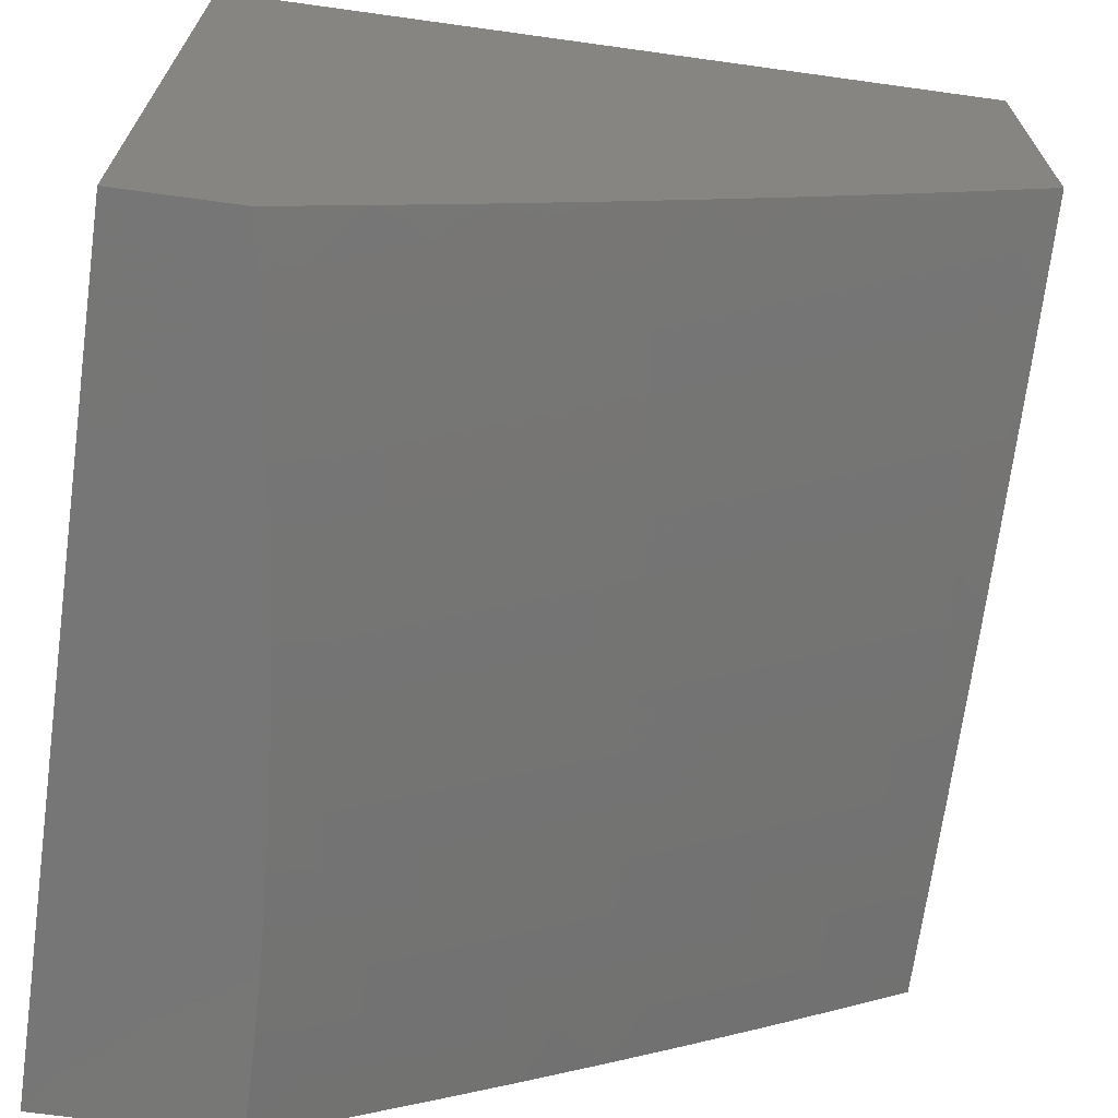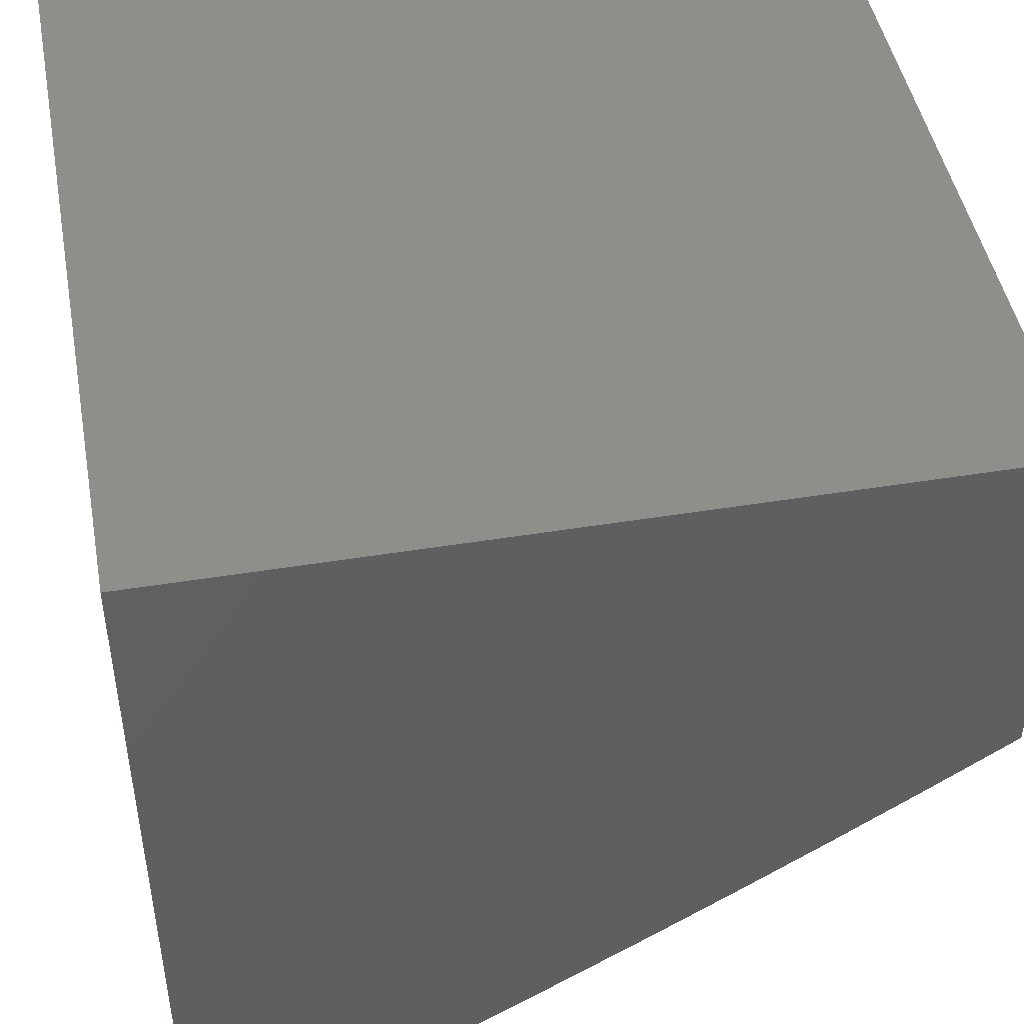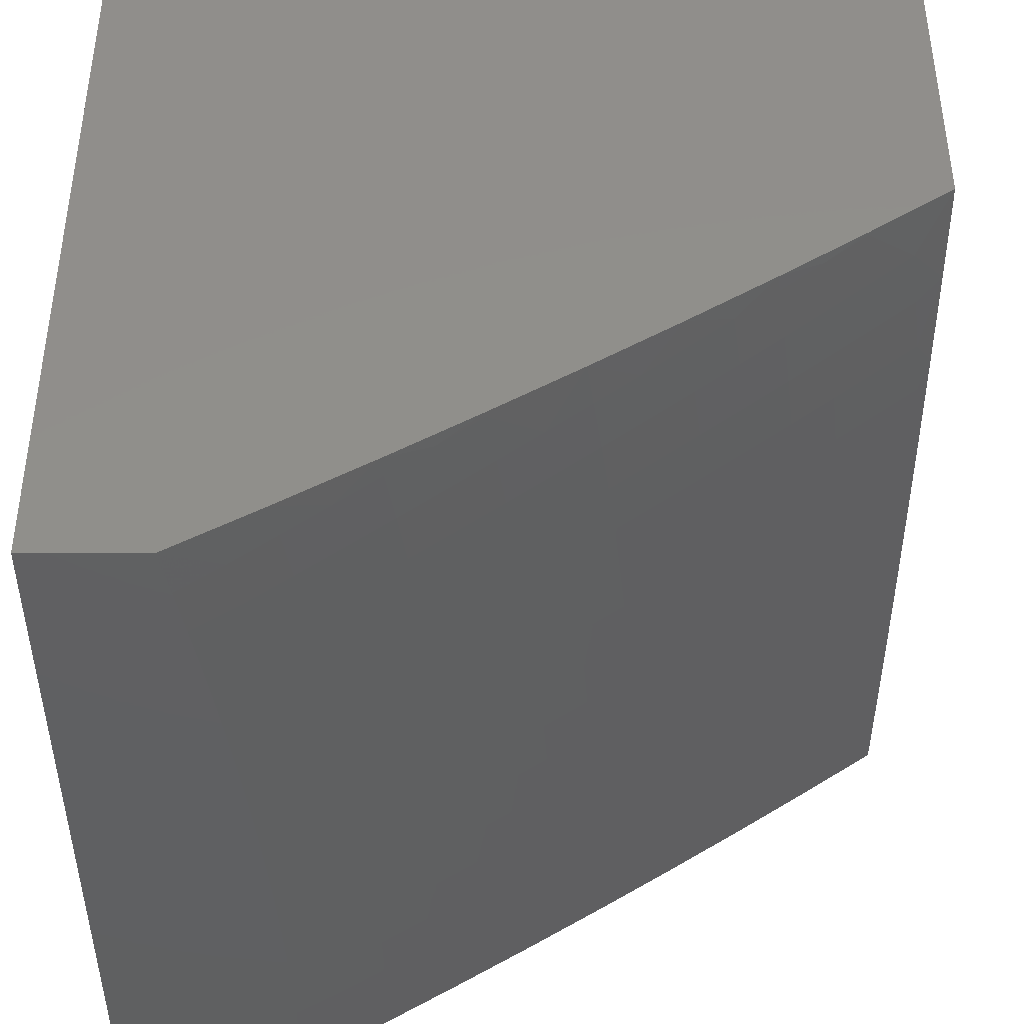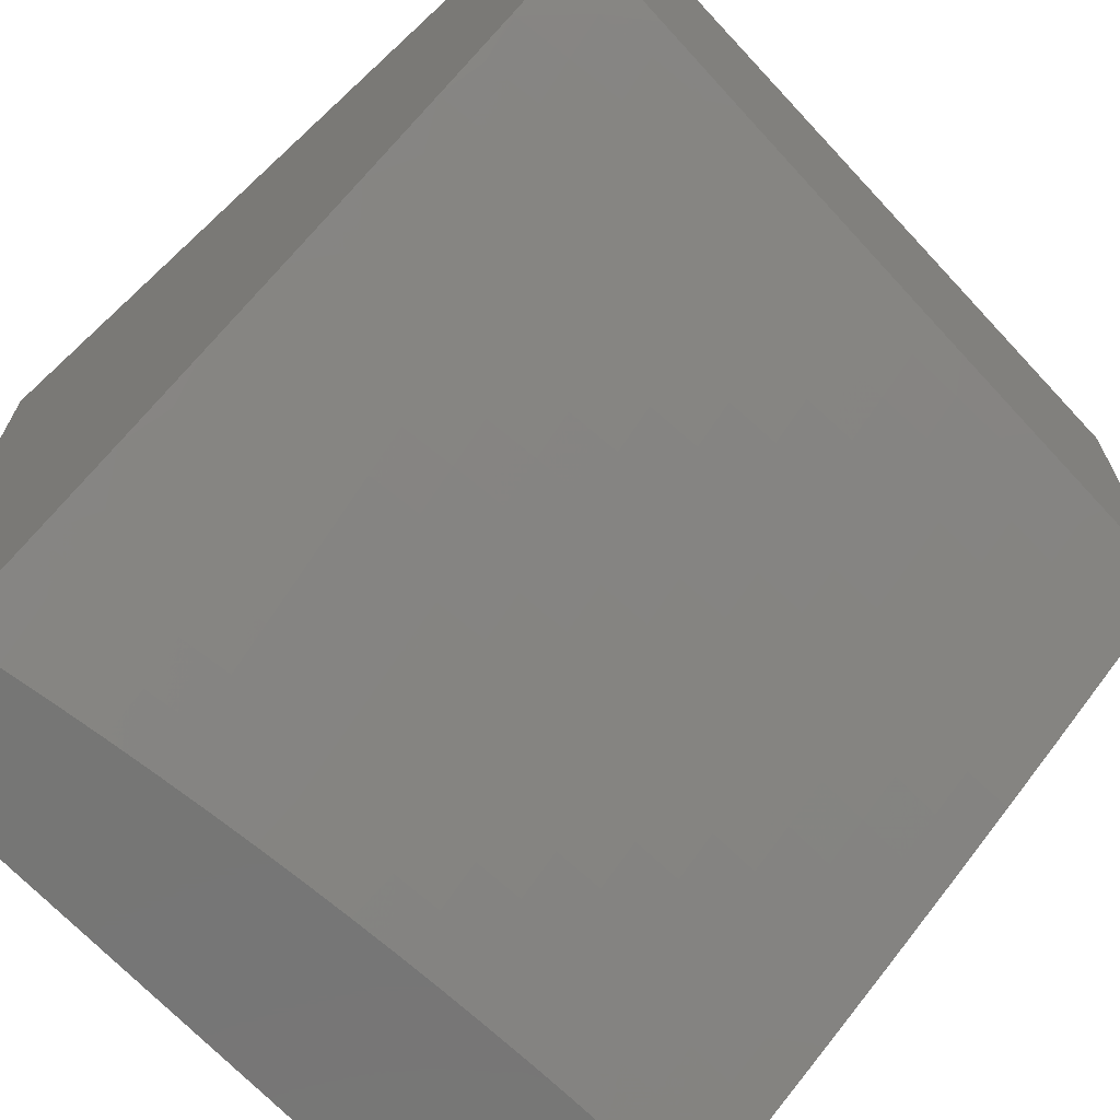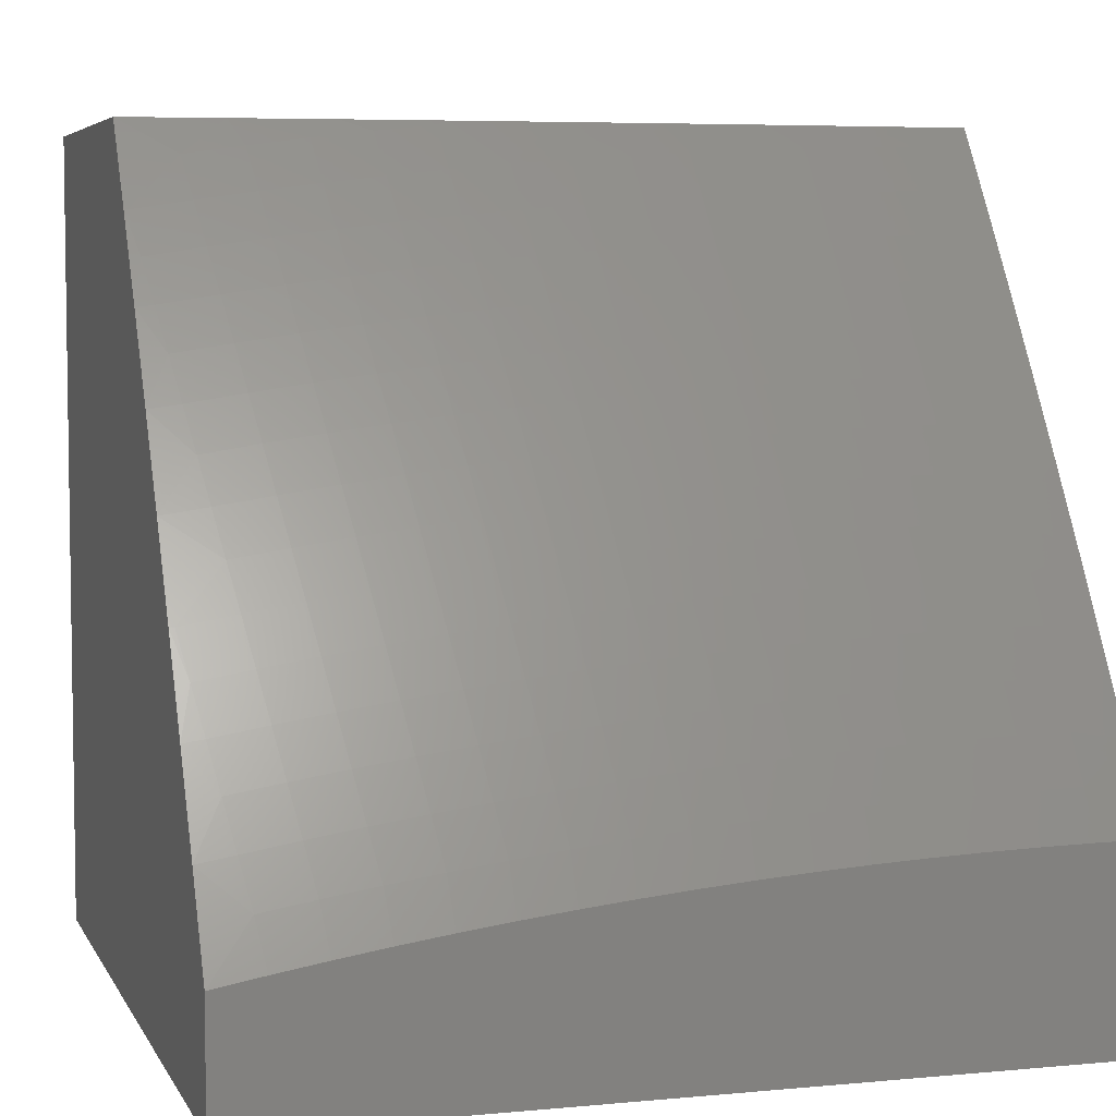
<metadata>
{"format":"stl","ext":"stl","renderer":"f3d","projection":"perspective","resolution":1024,"background":"white","views":[{"elev":-68.8,"azim":82.1,"up":"+Z"},{"elev":46.5,"azim":79.5,"up":"+Z"},{"elev":-41.6,"azim":89.8,"up":"+Z"},{"elev":-68.4,"azim":132.9,"up":"+Z"},{"elev":5.4,"azim":163.5,"up":"+Y"}]}
</metadata>
<code>
# stl→obj: 253 verts, 502 faces
v 1 5.253 -9.936
v 1 5.143 -10
v 0.9459 5.208 -9.968
v 0.9381 5.154 -10
v 0.8761 5.165 -10
v 0.8816 5.218 -9.968
v 0.814 5.174 -10
v 0.8174 5.228 -9.968
v 0.7518 5.183 -10
v 0.7534 5.238 -9.968
v 0.6895 5.192 -10
v 0.6895 5.246 -9.968
v 0.6271 5.199 -10
v 0.6257 5.254 -9.968
v 0.5647 5.206 -10
v 0.5622 5.26 -9.968
v 0.5021 5.212 -10
v 0.4988 5.267 -9.968
v 0.4395 5.218 -10
v 0.4356 5.272 -9.968
v 0.3769 5.222 -10
v 0.3727 5.277 -9.968
v 0.3142 5.226 -10
v 0.3099 5.28 -9.968
v 0.2514 5.23 -10
v 0.2474 5.284 -9.968
v 0.1886 5.232 -10
v 0.1852 5.286 -9.968
v 0.1257 5.234 -10
v 0.1232 5.288 -9.968
v 0.06289 5.235 -10
v 0.06145 5.289 -9.968
v 0 5.235 -10
v 0 5.333 -9.942
v 0 5.43 -9.883
v 0.0627 5.396 -9.904
v 0.06208 5.342 -9.936
v 0 5.527 -9.824
v 0.06394 5.503 -9.839
v 0.06332 5.449 -9.872
v 0.1257 5.395 -9.904
v 0.1244 5.341 -9.936
v 0.1871 5.34 -9.936
v 0.06456 5.556 -9.805
v 0 5.623 -9.763
v 0.06517 5.609 -9.772
v 0.06579 5.662 -9.738
v 0.1306 5.608 -9.772
v 0.1319 5.661 -9.738
v 0.1964 5.606 -9.772
v 0.1982 5.659 -9.738
v 0.2624 5.603 -9.772
v 0.2649 5.656 -9.738
v 0.3287 5.6 -9.772
v 0.3318 5.653 -9.738
v 0.3952 5.596 -9.772
v 0.3989 5.649 -9.738
v 0.462 5.591 -9.772
v 0.4663 5.644 -9.738
v 0.529 5.585 -9.772
v 0.534 5.638 -9.738
v 0.5962 5.579 -9.772
v 0.6018 5.631 -9.738
v 0.6636 5.571 -9.772
v 0.6698 5.624 -9.738
v 0.7312 5.563 -9.772
v 0.7381 5.616 -9.738
v 0.7989 5.554 -9.772
v 0.8065 5.607 -9.738
v 0.8669 5.545 -9.772
v 0.875 5.597 -9.738
v 0.9349 5.534 -9.772
v 0.9437 5.586 -9.738
v 1 5.578 -9.737
v 0.9525 5.638 -9.703
v 1 5.685 -9.668
v 0.9613 5.69 -9.669
v 0.97 5.742 -9.634
v 0.8994 5.753 -9.634
v 0.9075 5.804 -9.598
v 0.8364 5.815 -9.598
v 0.8438 5.866 -9.562
v 0.7722 5.876 -9.562
v 0.779 5.927 -9.526
v 0.707 5.936 -9.526
v 0.7131 5.987 -9.49
v 0.6407 5.995 -9.49
v 0.7507 6 -9.478
v 0.6259 6 -9.487
v 0.6352 5.943 -9.526
v 0.5636 5.95 -9.526
v 0.6296 5.892 -9.562
v 0.5587 5.899 -9.562
v 0.6241 5.84 -9.598
v 0.5538 5.847 -9.598
v 0.6186 5.788 -9.634
v 0.5488 5.795 -9.634
v 0.613 5.736 -9.669
v 0.5439 5.743 -9.669
v 0.6074 5.684 -9.703
v 0.5389 5.69 -9.703
v 0 5.718 -9.701
v 0.0664 5.714 -9.703
v 0.1331 5.713 -9.703
v 0.2001 5.711 -9.703
v 0.2673 5.709 -9.703
v 0.3349 5.705 -9.703
v 0.4027 5.701 -9.703
v 0.4707 5.696 -9.703
v 0.06701 5.767 -9.669
v 0 5.813 -9.638
v 0.06762 5.819 -9.634
v 0.06822 5.871 -9.598
v 0.1355 5.818 -9.634
v 0.1368 5.87 -9.598
v 0.2038 5.816 -9.634
v 0.2056 5.868 -9.598
v 0.2723 5.814 -9.634
v 0.2747 5.866 -9.598
v 0.341 5.81 -9.634
v 0.3441 5.862 -9.598
v 0.4101 5.806 -9.634
v 0.4137 5.858 -9.598
v 0.4793 5.801 -9.634
v 0.4836 5.853 -9.598
v 0 5.907 -9.574
v 0.06883 5.924 -9.562
v 0.138 5.922 -9.562
v 0.2074 5.92 -9.562
v 0.2771 5.918 -9.562
v 0.3471 5.914 -9.562
v 0.4174 5.91 -9.562
v 0.4879 5.905 -9.562
v 0.06943 5.975 -9.526
v 0 6 -9.509
v 0.1253 6 -9.509
v 0.2506 6 -9.506
v 0.2092 5.972 -9.526
v 0.1392 5.974 -9.526
v 0.2796 5.97 -9.526
v 0.3758 6 -9.502
v 0.3502 5.966 -9.526
v 0.4211 5.962 -9.526
v 0.5009 6 -9.495
v 0.4922 5.956 -9.526
v 0.7857 5.978 -9.49
v 0.8755 6 -9.466
v 0.8585 5.969 -9.49
v 0.9315 5.958 -9.49
v 0.9235 5.907 -9.526
v 0.996 5.896 -9.526
v 0.9874 5.845 -9.562
v 1 5.896 -9.526
v 1 5.791 -9.598
v 1 6 -9.453
v 0.9787 5.793 -9.598
v 0.9155 5.856 -9.562
v 0.8512 5.918 -9.526
v 1 5.471 -9.805
v 0.9936 5.471 -9.805
v 0.9261 5.482 -9.805
v 0.9841 5.418 -9.839
v 0.9172 5.429 -9.839
v 0.9746 5.366 -9.872
v 0.9084 5.377 -9.872
v 0.9651 5.313 -9.904
v 0.8995 5.324 -9.904
v 0.9555 5.261 -9.936
v 0.8905 5.271 -9.936
v 1 5.362 -9.871
v 0.8257 5.281 -9.936
v 0.761 5.291 -9.936
v 0.6965 5.299 -9.936
v 0.6321 5.307 -9.936
v 0.5679 5.314 -9.936
v 0.5039 5.32 -9.936
v 0.4401 5.325 -9.936
v 0.3765 5.33 -9.936
v 0.3131 5.334 -9.936
v 0.2499 5.337 -9.936
v 0.834 5.334 -9.904
v 0.7686 5.344 -9.904
v 0.7034 5.352 -9.904
v 0.6384 5.36 -9.904
v 0.5736 5.367 -9.904
v 0.5089 5.373 -9.904
v 0.4445 5.379 -9.904
v 0.3802 5.383 -9.904
v 0.3162 5.387 -9.904
v 0.2525 5.391 -9.904
v 0.1889 5.393 -9.904
v 0.8422 5.387 -9.872
v 0.7762 5.397 -9.872
v 0.7104 5.405 -9.872
v 0.6447 5.413 -9.872
v 0.5793 5.42 -9.872
v 0.514 5.427 -9.872
v 0.4489 5.432 -9.872
v 0.384 5.437 -9.872
v 0.3194 5.441 -9.872
v 0.255 5.444 -9.872
v 0.1908 5.447 -9.872
v 0.1269 5.448 -9.872
v 0.8505 5.44 -9.839
v 0.7838 5.449 -9.839
v 0.7174 5.458 -9.839
v 0.651 5.466 -9.839
v 0.5849 5.473 -9.839
v 0.519 5.48 -9.839
v 0.4533 5.485 -9.839
v 0.3877 5.49 -9.839
v 0.3225 5.494 -9.839
v 0.2574 5.497 -9.839
v 0.1927 5.5 -9.839
v 0.1282 5.502 -9.839
v 0.8587 5.492 -9.805
v 0.7914 5.502 -9.805
v 0.7243 5.511 -9.805
v 0.6573 5.519 -9.805
v 0.5906 5.526 -9.805
v 0.524 5.532 -9.805
v 0.4576 5.538 -9.805
v 0.3915 5.543 -9.805
v 0.3256 5.547 -9.805
v 0.2599 5.55 -9.805
v 0.1945 5.553 -9.805
v 0.1294 5.555 -9.805
v 0.8832 5.649 -9.703
v 0.814 5.659 -9.703
v 0.7449 5.668 -9.703
v 0.6761 5.676 -9.703
v 0.8913 5.701 -9.669
v 0.8215 5.711 -9.669
v 0.7518 5.72 -9.669
v 0.6823 5.729 -9.669
v 0.8289 5.763 -9.634
v 0.7654 5.824 -9.598
v 0.7008 5.884 -9.562
v 0.7586 5.772 -9.634
v 0.6885 5.781 -9.634
v 0.6947 5.832 -9.598
v 0.475 5.748 -9.669
v 0.4064 5.754 -9.669
v 0.338 5.758 -9.669
v 0.2698 5.761 -9.669
v 0.2019 5.764 -9.669
v 0.1343 5.766 -9.669
v 0 6 -9
v 0 5 -9
v 0 5 -10
v 1 5 -10
v 1 6 -9
v 1 5 -9
f 1 2 3
f 3 2 4
f 3 4 5
f 3 5 6
f 6 5 7
f 6 7 8
f 8 7 9
f 8 9 10
f 10 9 11
f 10 11 12
f 12 11 13
f 12 13 14
f 14 13 15
f 14 15 16
f 16 15 17
f 16 17 18
f 18 17 19
f 18 19 20
f 20 19 21
f 20 21 22
f 22 21 23
f 22 23 24
f 24 23 25
f 24 25 26
f 26 25 27
f 26 27 28
f 28 27 29
f 28 29 30
f 30 29 31
f 30 31 32
f 32 31 33
f 32 33 34
f 35 36 34
f 34 36 37
f 34 37 32
f 32 37 30
f 38 39 35
f 35 39 40
f 35 40 36
f 36 40 41
f 36 41 42
f 42 41 43
f 42 43 28
f 28 43 26
f 39 38 44
f 44 38 45
f 44 45 46
f 46 45 47
f 46 47 48
f 48 47 49
f 48 49 50
f 50 49 51
f 50 51 52
f 52 51 53
f 52 53 54
f 54 53 55
f 54 55 56
f 56 55 57
f 56 57 58
f 58 57 59
f 58 59 60
f 60 59 61
f 60 61 62
f 62 61 63
f 62 63 64
f 64 63 65
f 64 65 66
f 66 65 67
f 66 67 68
f 68 67 69
f 68 69 70
f 70 69 71
f 70 71 72
f 72 71 73
f 72 73 74
f 74 73 75
f 74 75 76
f 76 75 77
f 76 77 78
f 78 77 79
f 78 79 80
f 80 79 81
f 80 81 82
f 82 81 83
f 82 83 84
f 84 83 85
f 84 85 86
f 86 85 87
f 86 87 88
f 88 87 89
f 89 87 90
f 89 90 91
f 91 90 92
f 91 92 93
f 93 92 94
f 93 94 95
f 95 94 96
f 95 96 97
f 97 96 98
f 97 98 99
f 99 98 100
f 99 100 101
f 101 100 63
f 101 63 61
f 45 102 47
f 47 102 103
f 47 103 49
f 49 103 104
f 49 104 51
f 51 104 105
f 51 105 53
f 53 105 106
f 53 106 55
f 55 106 107
f 55 107 57
f 57 107 108
f 57 108 59
f 59 108 109
f 59 109 61
f 61 109 101
f 103 102 110
f 110 102 111
f 110 111 112
f 112 111 113
f 112 113 114
f 114 113 115
f 114 115 116
f 116 115 117
f 116 117 118
f 118 117 119
f 118 119 120
f 120 119 121
f 120 121 122
f 122 121 123
f 122 123 124
f 124 123 125
f 124 125 97
f 97 125 95
f 111 126 113
f 113 126 127
f 113 127 115
f 115 127 128
f 115 128 117
f 117 128 129
f 117 129 119
f 119 129 130
f 119 130 121
f 121 130 131
f 121 131 123
f 123 131 132
f 123 132 125
f 125 132 133
f 125 133 95
f 95 133 93
f 127 126 134
f 134 126 135
f 134 135 136
f 137 138 136
f 136 138 139
f 136 139 134
f 134 139 128
f 134 128 127
f 138 137 140
f 140 137 141
f 140 141 142
f 142 141 143
f 142 143 132
f 132 143 133
f 141 144 143
f 143 144 145
f 143 145 133
f 133 145 93
f 145 144 91
f 91 144 89
f 86 88 146
f 146 88 147
f 146 147 148
f 148 147 149
f 148 149 150
f 150 149 151
f 150 151 152
f 152 151 153
f 152 153 154
f 147 155 149
f 149 155 153
f 149 153 151
f 76 78 154
f 154 78 156
f 154 156 152
f 152 156 157
f 152 157 150
f 150 157 158
f 150 158 148
f 148 158 146
f 74 159 72
f 72 159 160
f 72 160 161
f 161 160 162
f 161 162 163
f 163 162 164
f 163 164 165
f 165 164 166
f 165 166 167
f 167 166 168
f 167 168 169
f 169 168 3
f 169 3 6
f 160 159 162
f 162 159 170
f 162 170 164
f 164 170 166
f 170 1 166
f 166 1 168
f 168 1 3
f 169 6 171
f 171 6 8
f 171 8 172
f 172 8 10
f 172 10 173
f 173 10 12
f 173 12 174
f 174 12 14
f 174 14 175
f 175 14 16
f 175 16 176
f 176 16 18
f 176 18 177
f 177 18 20
f 177 20 178
f 178 20 22
f 178 22 179
f 179 22 24
f 179 24 180
f 180 24 26
f 180 26 43
f 167 169 181
f 181 169 171
f 181 171 182
f 182 171 172
f 182 172 183
f 183 172 173
f 183 173 184
f 184 173 174
f 184 174 185
f 185 174 175
f 185 175 186
f 186 175 176
f 186 176 187
f 187 176 177
f 187 177 188
f 188 177 178
f 188 178 189
f 189 178 179
f 189 179 190
f 190 179 180
f 190 180 191
f 191 180 43
f 191 43 41
f 165 167 192
f 192 167 181
f 192 181 193
f 193 181 182
f 193 182 194
f 194 182 183
f 194 183 195
f 195 183 184
f 195 184 196
f 196 184 185
f 196 185 197
f 197 185 186
f 197 186 198
f 198 186 187
f 198 187 199
f 199 187 188
f 199 188 200
f 200 188 189
f 200 189 201
f 201 189 190
f 201 190 202
f 202 190 191
f 202 191 203
f 203 191 41
f 203 41 40
f 163 165 204
f 204 165 192
f 204 192 205
f 205 192 193
f 205 193 206
f 206 193 194
f 206 194 207
f 207 194 195
f 207 195 208
f 208 195 196
f 208 196 209
f 209 196 197
f 209 197 210
f 210 197 198
f 210 198 211
f 211 198 199
f 211 199 212
f 212 199 200
f 212 200 213
f 213 200 201
f 213 201 214
f 214 201 202
f 214 202 215
f 215 202 203
f 215 203 39
f 39 203 40
f 70 72 161
f 161 163 216
f 216 163 204
f 216 204 217
f 217 204 205
f 217 205 218
f 218 205 206
f 218 206 219
f 219 206 207
f 219 207 220
f 220 207 208
f 220 208 221
f 221 208 209
f 221 209 222
f 222 209 210
f 222 210 223
f 223 210 211
f 223 211 224
f 224 211 212
f 224 212 225
f 225 212 213
f 225 213 226
f 226 213 214
f 226 214 227
f 227 214 215
f 227 215 44
f 44 215 39
f 75 73 228
f 228 73 71
f 228 71 229
f 229 71 69
f 229 69 230
f 230 69 67
f 230 67 231
f 231 67 65
f 231 65 100
f 100 65 63
f 77 75 232
f 232 75 228
f 232 228 233
f 233 228 229
f 233 229 234
f 234 229 230
f 234 230 235
f 235 230 231
f 235 231 98
f 98 231 100
f 157 156 80
f 80 156 78
f 68 70 216
f 216 70 161
f 68 216 217
f 77 232 79
f 79 232 236
f 79 236 81
f 81 236 237
f 81 237 83
f 83 237 238
f 83 238 85
f 85 238 90
f 85 90 87
f 236 232 233
f 158 157 82
f 82 157 80
f 66 68 217
f 66 217 218
f 236 233 239
f 239 233 234
f 239 234 240
f 240 234 235
f 240 235 96
f 96 235 98
f 146 158 84
f 84 158 82
f 64 66 218
f 64 218 219
f 236 239 237
f 237 239 241
f 237 241 238
f 238 241 92
f 238 92 90
f 241 239 240
f 86 146 84
f 62 64 219
f 62 219 220
f 96 94 240
f 240 94 241
f 94 92 241
f 60 62 220
f 60 220 221
f 58 60 221
f 58 221 222
f 124 97 99
f 99 101 242
f 242 101 109
f 242 109 243
f 243 109 108
f 243 108 244
f 244 108 107
f 244 107 245
f 245 107 106
f 245 106 246
f 246 106 105
f 246 105 247
f 247 105 104
f 247 104 110
f 110 104 103
f 145 91 93
f 56 58 222
f 56 222 223
f 122 124 242
f 242 124 99
f 122 242 243
f 54 56 223
f 54 223 224
f 120 122 243
f 120 243 244
f 142 132 131
f 52 54 224
f 52 224 225
f 118 120 244
f 118 244 245
f 140 142 131
f 140 131 130
f 50 52 225
f 50 225 226
f 116 118 245
f 116 245 246
f 138 140 130
f 138 130 129
f 48 50 226
f 48 226 227
f 114 116 246
f 114 246 247
f 139 138 129
f 139 129 128
f 28 30 42
f 42 30 37
f 42 37 36
f 46 48 227
f 46 227 44
f 112 114 247
f 112 247 110
f 135 126 248
f 248 126 111
f 248 111 249
f 249 111 102
f 249 102 45
f 45 38 249
f 249 38 35
f 249 35 34
f 33 250 34
f 34 250 249
f 33 31 250
f 250 31 29
f 250 29 27
f 27 25 250
f 250 25 23
f 250 23 21
f 21 19 250
f 250 19 17
f 250 17 15
f 15 13 250
f 250 13 11
f 250 11 9
f 9 7 250
f 250 7 251
f 251 7 5
f 251 5 4
f 4 2 251
f 252 248 253
f 253 248 249
f 249 250 253
f 253 250 251
f 155 147 252
f 252 147 88
f 252 88 89
f 252 89 248
f 248 89 144
f 248 144 141
f 141 137 248
f 248 137 136
f 248 136 135
f 2 1 251
f 251 1 253
f 253 1 170
f 253 170 159
f 159 74 253
f 253 74 76
f 253 76 154
f 253 154 252
f 252 154 153
f 252 153 155

</code>
